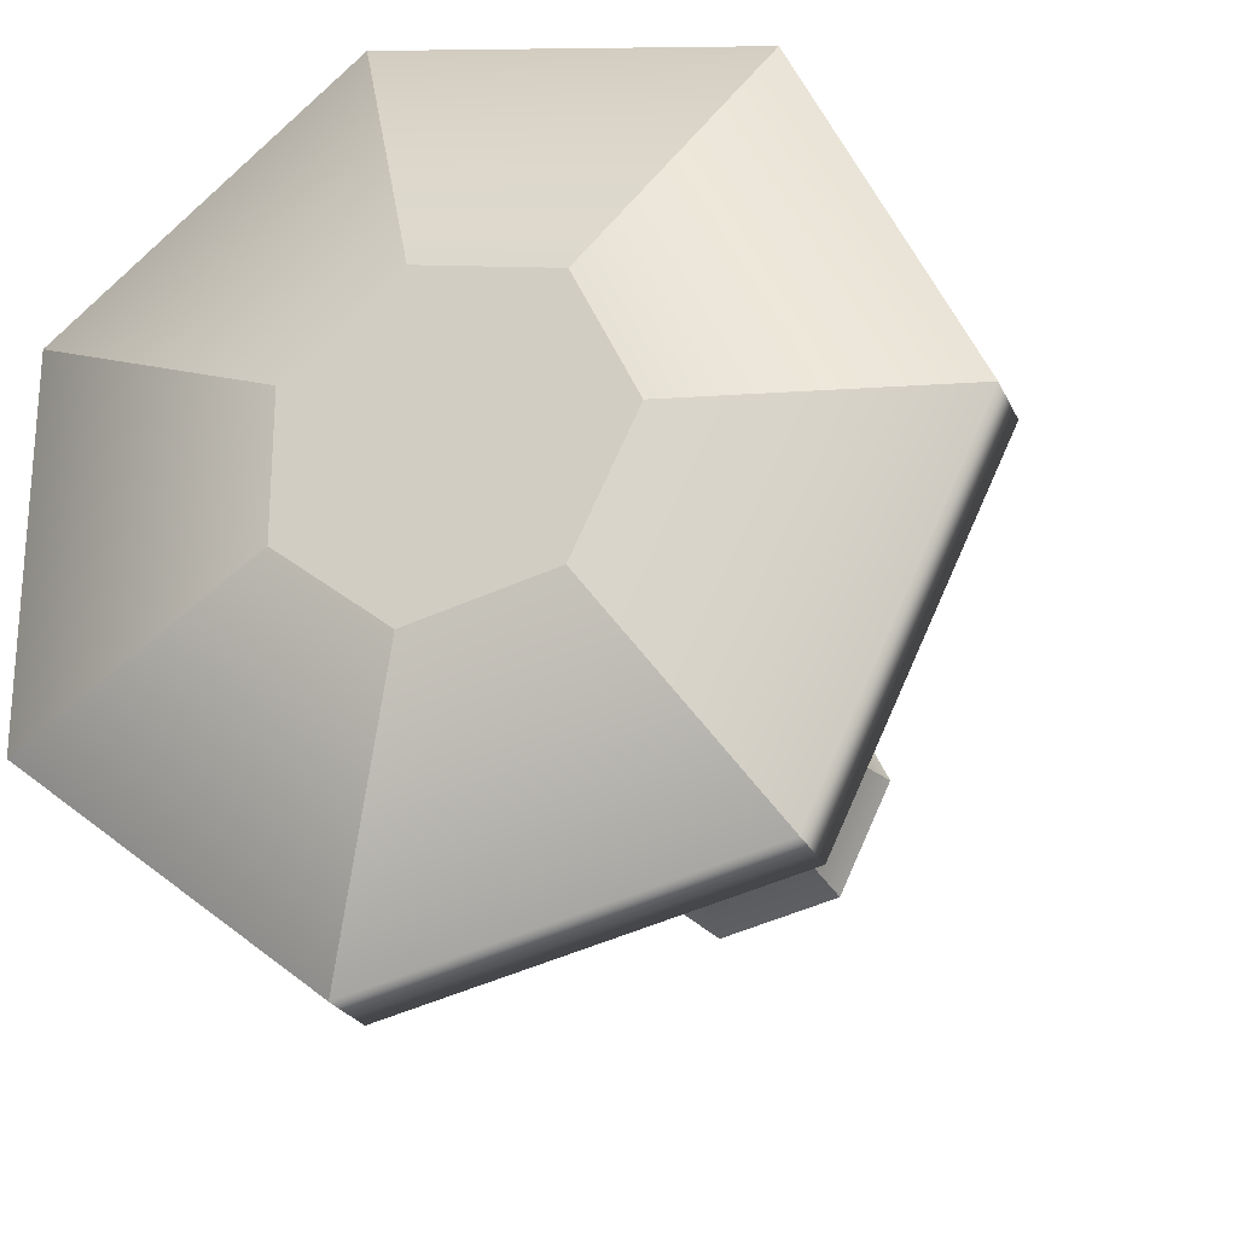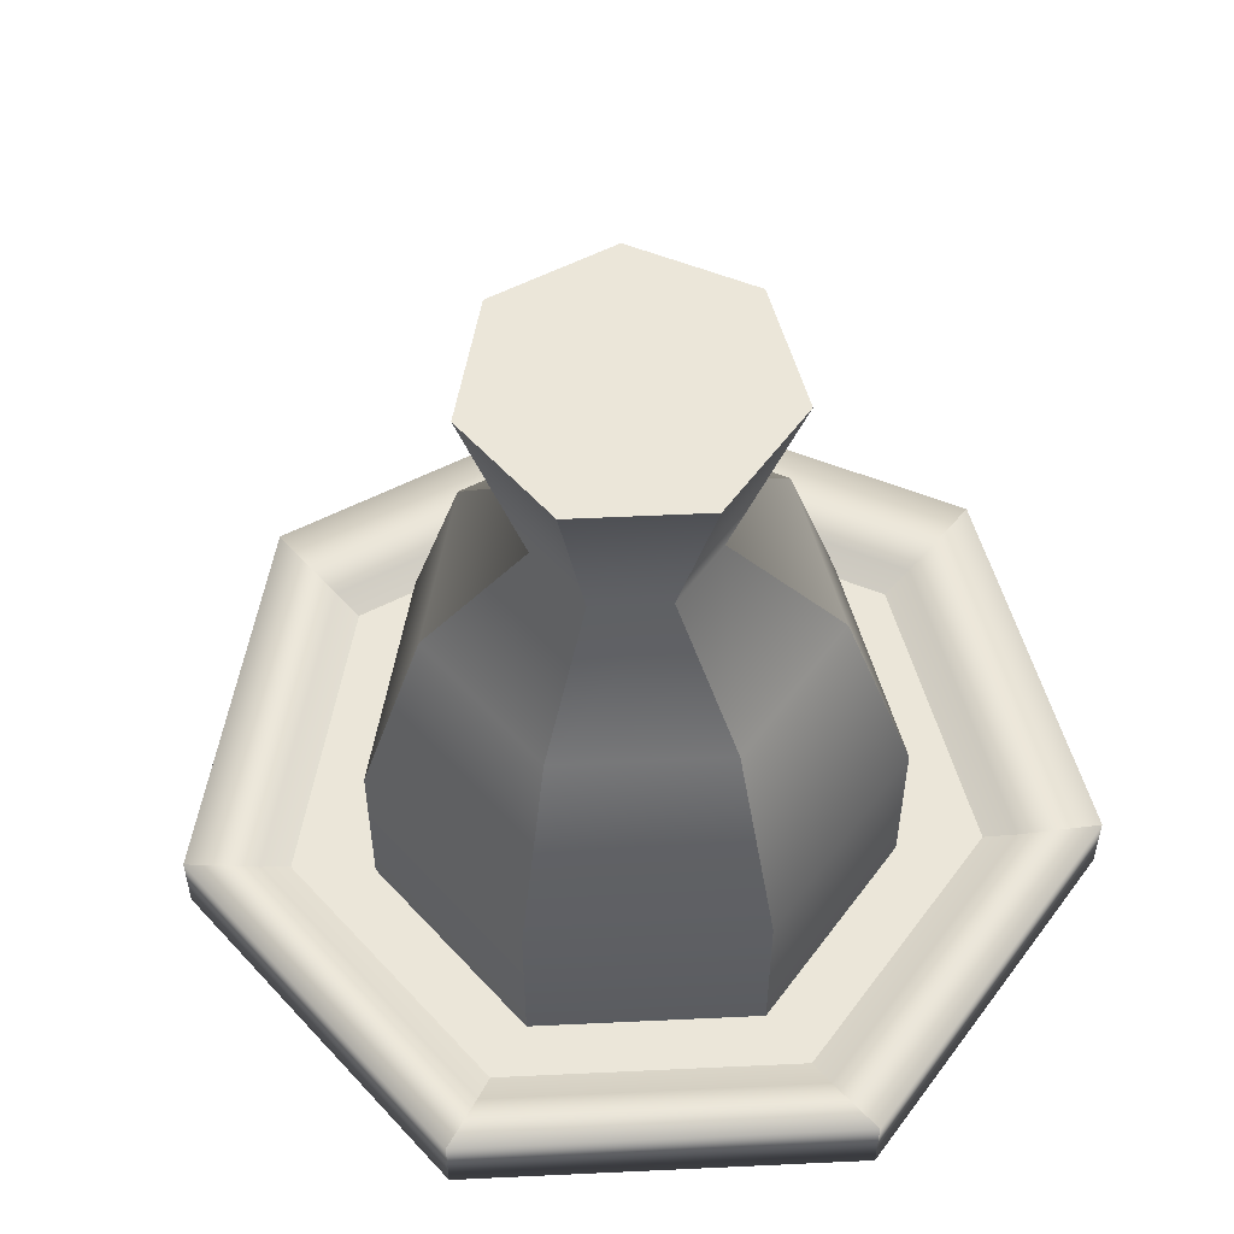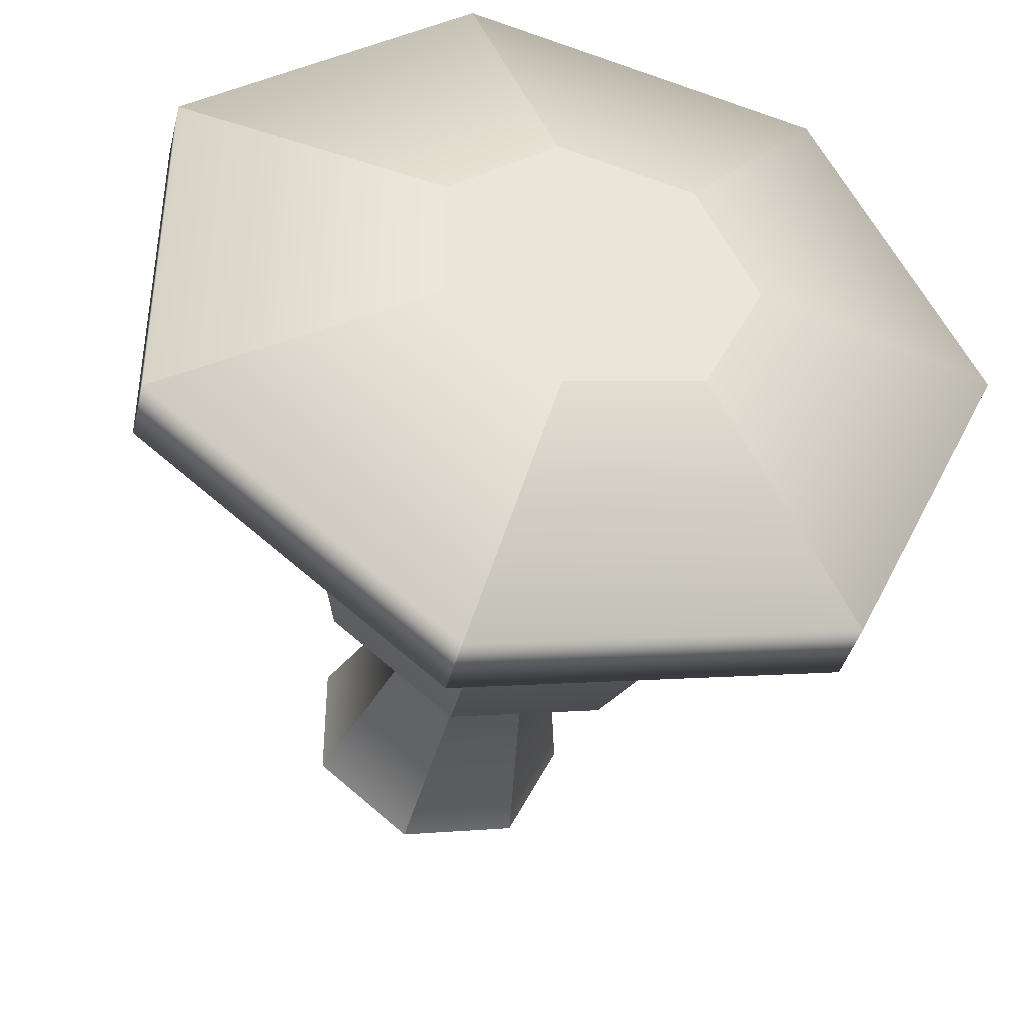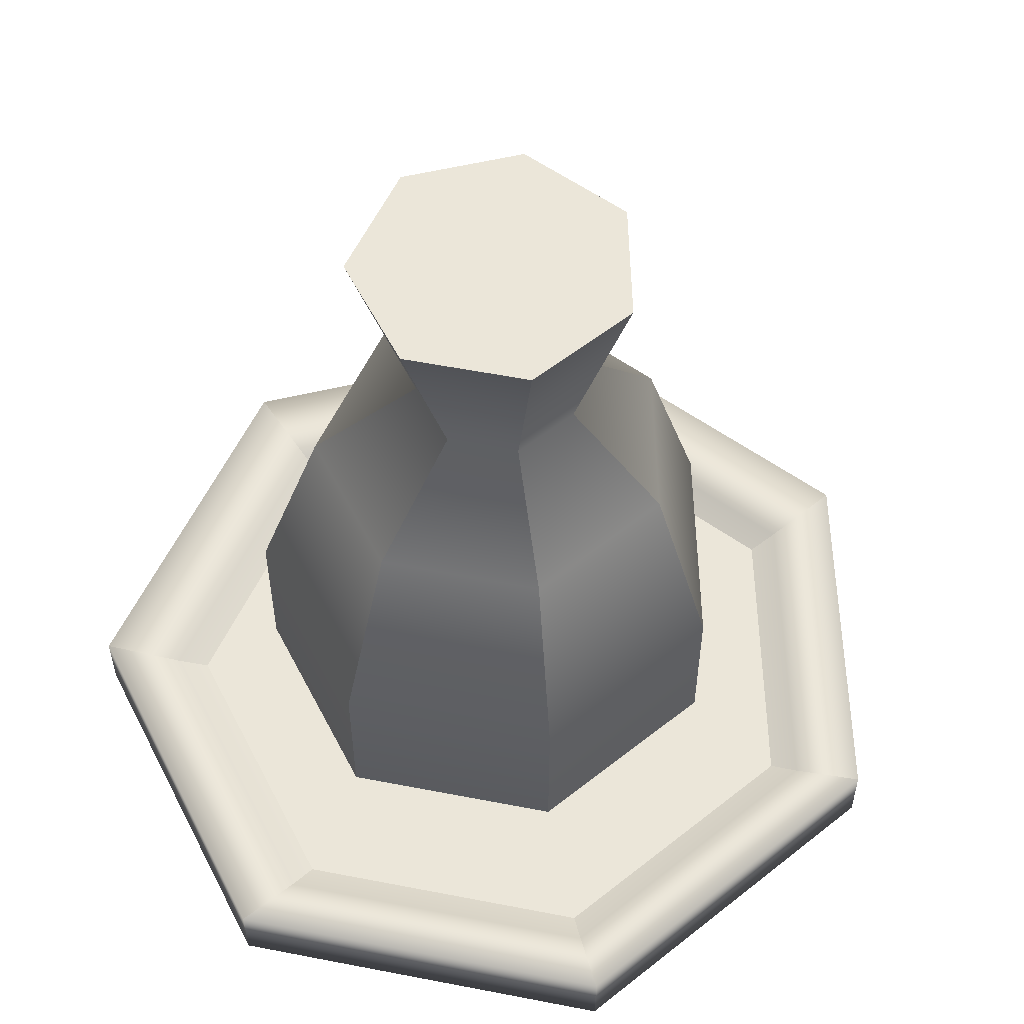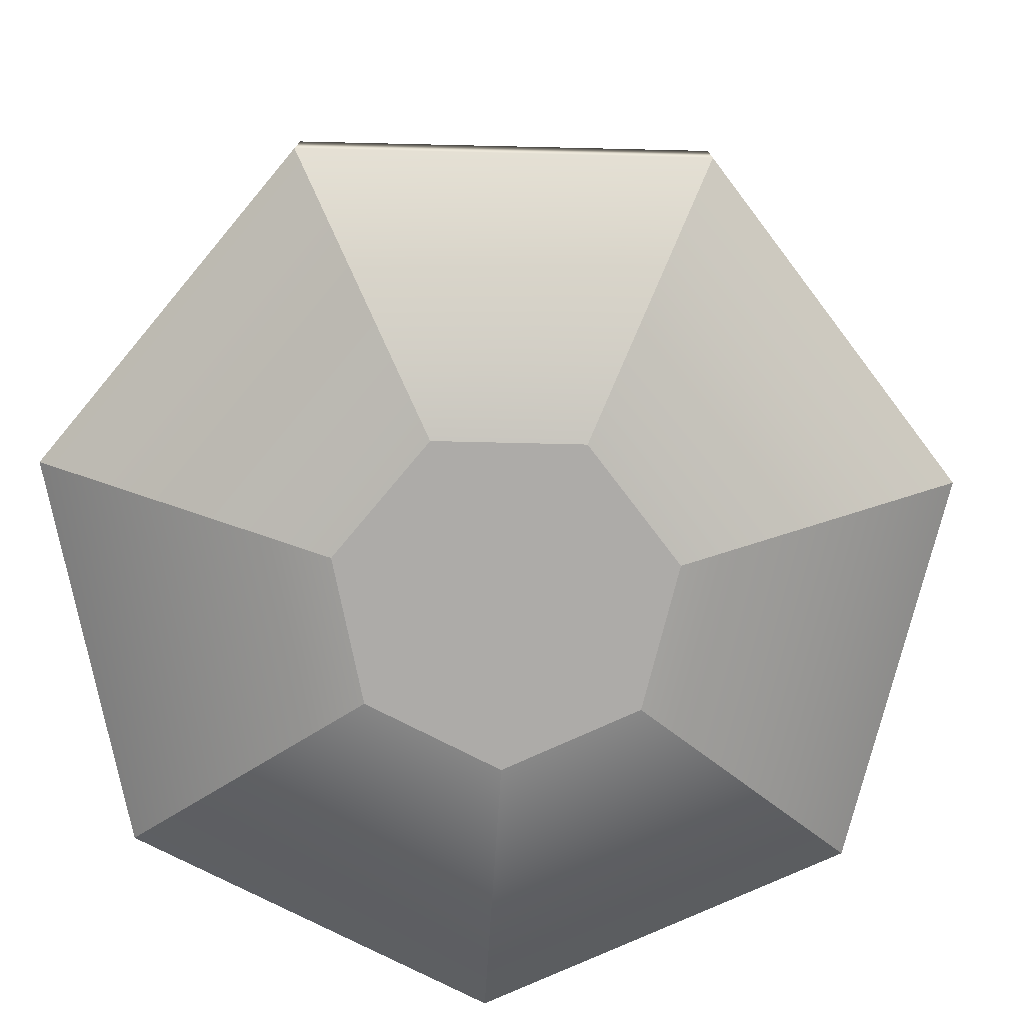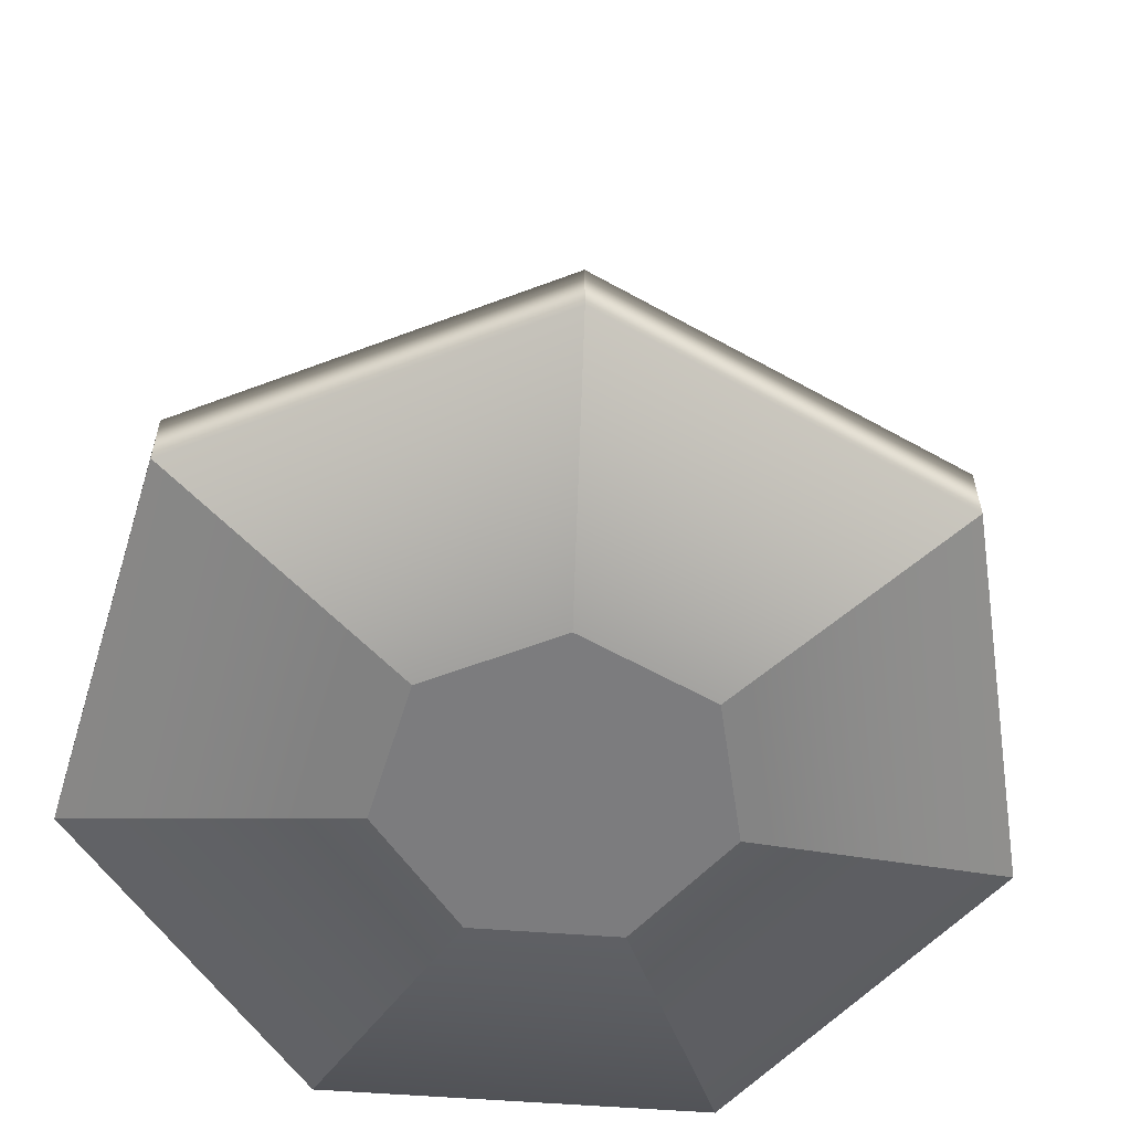
<metadata>
{"format":"obj","ext":"obj","renderer":"f3d","projection":"perspective","resolution":1024,"background":"white","views":[{"elev":-24.5,"azim":20.2,"up":"+Z"},{"elev":55.5,"azim":164.3,"up":"+Y"},{"elev":-40.6,"azim":-13.9,"up":"+Z"},{"elev":55.5,"azim":-27.0,"up":"+Y"},{"elev":-76.5,"azim":-39.9,"up":"+Y"},{"elev":-58.9,"azim":34.2,"up":"+Y"}]}
</metadata>
<code>
g default
v -0.1512 2.988 1.162
v -0.2908 2.988 1.13
v -0.4027 2.988 1.219
v -0.4027 2.988 1.362
v -0.2908 2.988 1.451
v -0.1512 2.988 1.42
v -0.08911 2.988 1.291
v 0.00619 3.053 0.9472
v -0.3654 3.053 0.8624
v -0.6634 3.053 1.1
v -0.6634 3.053 1.481
v -0.3654 3.053 1.719
v 0.00619 3.053 1.634
v 0.1716 3.053 1.291
v 0.00619 3.119 0.9472
v -0.3654 3.119 0.8624
v -0.6634 3.119 1.1
v -0.6634 3.119 1.481
v -0.3654 3.119 1.719
v 0.00619 3.119 1.634
v 0.1716 3.119 1.291
v -0.05261 3.068 1.027
v -0.3375 3.068 0.9623
v -0.566 3.068 1.144
v -0.566 3.068 1.437
v -0.3375 3.068 1.619
v -0.05261 3.068 1.554
v 0.07419 3.068 1.291
v -0.03525 3.081 1.004
v 0.1029 3.081 1.291
v -0.03525 3.081 1.578
v -0.3458 3.081 1.648
v -0.5948 3.081 1.45
v -0.5948 3.081 1.131
v -0.3458 3.081 0.9328
v -0.09549 3.087 1.059
v -0.3079 3.087 1.011
v -0.4782 3.087 1.146
v -0.4782 3.087 1.364
v -0.3079 3.087 1.5
v -0.09549 3.087 1.452
v -0.000961 3.087 1.255
v -0.09549 3.248 1.059
v -0.3079 3.248 1.011
v -0.4782 3.248 1.146
v -0.4782 3.248 1.364
v -0.3079 3.248 1.5
v -0.09549 3.248 1.452
v -0.000961 3.248 1.255
v -0.1324 3.442 1.109
v -0.2904 3.442 1.073
v -0.4172 3.442 1.174
v -0.4172 3.442 1.336
v -0.2904 3.442 1.437
v -0.1324 3.442 1.401
v -0.06202 3.442 1.255
v -0.1918 3.536 1.19
v -0.2622 3.536 1.174
v -0.3188 3.536 1.219
v -0.3188 3.536 1.291
v -0.2622 3.536 1.336
v -0.1918 3.536 1.32
v -0.1604 3.536 1.255
v -0.1572 3.73 1.143
v -0.2786 3.73 1.115
v -0.376 3.73 1.193
v -0.376 3.73 1.318
v -0.2786 3.73 1.395
v -0.1572 3.73 1.367
v -0.1032 3.73 1.255
v -0.2555 3.73 1.255
g pCylinder6
f 1 2 9 8
f 2 3 10 9
f 3 4 11 10
f 4 5 12 11
f 5 6 13 12
f 6 7 14 13
f 7 1 8 14
f 8 9 16 15
f 9 10 17 16
f 10 11 18 17
f 11 12 19 18
f 12 13 20 19
f 13 14 21 20
f 14 8 15 21
f 15 16 35 29
f 16 17 34 35
f 17 18 33 34
f 18 19 32 33
f 19 20 31 32
f 20 21 30 31
f 21 15 29 30
f 28 22 23 24
f 30 29 22 28
f 31 30 28 27
f 32 31 27 26
f 33 32 26 25
f 34 33 25 24
f 35 34 24 23
f 29 35 23 22
f 28 25 26 27
f 28 24 25
f 36 37 44 43
f 37 38 45 44
f 38 39 46 45
f 39 40 47 46
f 40 41 48 47
f 41 42 49 48
f 42 36 43 49
f 43 44 51 50
f 44 45 52 51
f 45 46 53 52
f 46 47 54 53
f 47 48 55 54
f 48 49 56 55
f 49 43 50 56
f 50 51 58 57
f 51 52 59 58
f 52 53 60 59
f 53 54 61 60
f 54 55 62 61
f 55 56 63 62
f 56 50 57 63
f 57 58 65 64
f 58 59 66 65
f 59 60 67 66
f 60 61 68 67
f 61 62 69 68
f 62 63 70 69
f 63 57 64 70
f 64 65 71
f 65 66 71
f 66 67 71
f 67 68 71
f 68 69 71
f 69 70 71
f 70 64 71

</code>
